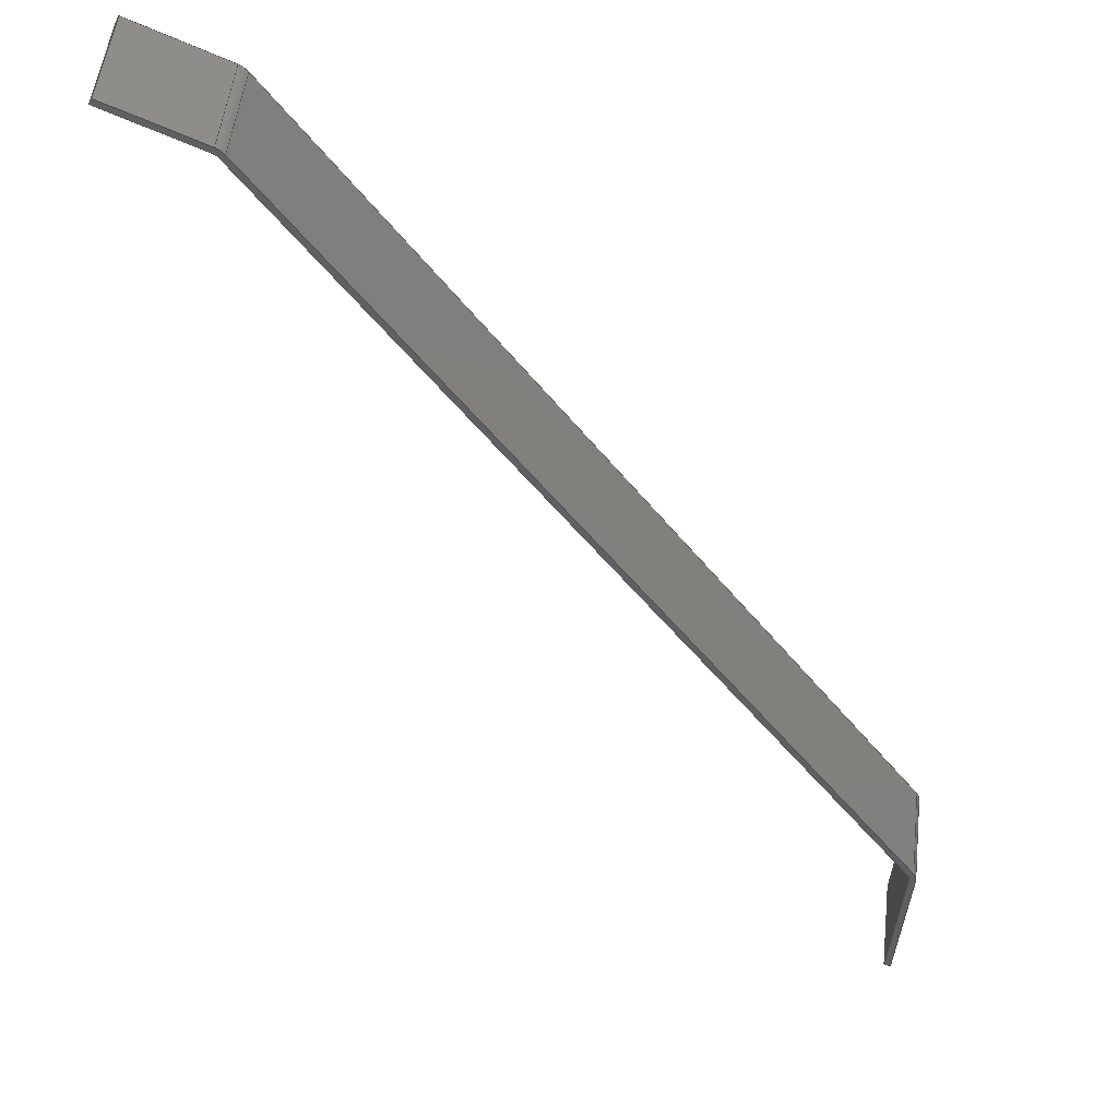
<metadata>
{"format":"step","ext":"step","renderer":"f3d","projection":"perspective","resolution":1024,"background":"white","views":[{"elev":-37.1,"azim":-113.7,"up":"+Y"}]}
</metadata>
<code>
ISO-10303-21;
DATA;
#1=PROPERTY_DEFINITION_REPRESENTATION(#5,#3);
#2=PROPERTY_DEFINITION_REPRESENTATION(#6,#4);
#3=REPRESENTATION('',(#7),#448);
#4=REPRESENTATION('',(#8),#448);
#5=PROPERTY_DEFINITION('pmi validation property','',#453);
#6=PROPERTY_DEFINITION('pmi validation property','',#453);
#7=VALUE_REPRESENTATION_ITEM('number of annotations',COUNT_MEASURE(0));
#8=VALUE_REPRESENTATION_ITEM('number of views',COUNT_MEASURE(0));
#9=SHAPE_REPRESENTATION_RELATIONSHIP('','',#274,#10);
#10=ADVANCED_BREP_SHAPE_REPRESENTATION('',(#272),#448);
#11=CYLINDRICAL_SURFACE('',#291,0.003175);
#12=CYLINDRICAL_SURFACE('',#292,0.003175);
#13=CYLINDRICAL_SURFACE('',#296,0.004763);
#14=CYLINDRICAL_SURFACE('',#297,0.004763);
#15=CIRCLE('',#278,0.004763);
#16=CIRCLE('',#279,0.004763);
#17=CIRCLE('',#280,0.003175);
#18=CIRCLE('',#281,0.003175);
#19=CIRCLE('',#284,0.004763);
#20=CIRCLE('',#285,0.003175);
#21=CIRCLE('',#286,0.003175);
#22=CIRCLE('',#287,0.004763);
#23=ORIENTED_EDGE('',*,*,#95,.T.);
#24=ORIENTED_EDGE('',*,*,#96,.T.);
#25=ORIENTED_EDGE('',*,*,#97,.F.);
#26=ORIENTED_EDGE('',*,*,#98,.F.);
#27=ORIENTED_EDGE('',*,*,#99,.T.);
#28=ORIENTED_EDGE('',*,*,#100,.F.);
#29=ORIENTED_EDGE('',*,*,#101,.F.);
#30=ORIENTED_EDGE('',*,*,#102,.F.);
#31=ORIENTED_EDGE('',*,*,#103,.F.);
#32=ORIENTED_EDGE('',*,*,#104,.F.);
#33=ORIENTED_EDGE('',*,*,#105,.F.);
#34=ORIENTED_EDGE('',*,*,#97,.T.);
#35=ORIENTED_EDGE('',*,*,#106,.T.);
#36=ORIENTED_EDGE('',*,*,#107,.T.);
#37=ORIENTED_EDGE('',*,*,#108,.T.);
#38=ORIENTED_EDGE('',*,*,#109,.T.);
#39=ORIENTED_EDGE('',*,*,#100,.T.);
#40=ORIENTED_EDGE('',*,*,#110,.F.);
#41=ORIENTED_EDGE('',*,*,#111,.F.);
#42=ORIENTED_EDGE('',*,*,#112,.T.);
#43=ORIENTED_EDGE('',*,*,#113,.F.);
#44=ORIENTED_EDGE('',*,*,#114,.F.);
#45=ORIENTED_EDGE('',*,*,#111,.T.);
#46=ORIENTED_EDGE('',*,*,#115,.T.);
#47=ORIENTED_EDGE('',*,*,#116,.T.);
#48=ORIENTED_EDGE('',*,*,#117,.T.);
#49=ORIENTED_EDGE('',*,*,#118,.T.);
#50=ORIENTED_EDGE('',*,*,#119,.T.);
#51=ORIENTED_EDGE('',*,*,#95,.F.);
#52=ORIENTED_EDGE('',*,*,#120,.F.);
#53=ORIENTED_EDGE('',*,*,#121,.F.);
#54=ORIENTED_EDGE('',*,*,#122,.F.);
#55=ORIENTED_EDGE('',*,*,#115,.F.);
#56=ORIENTED_EDGE('',*,*,#110,.T.);
#57=ORIENTED_EDGE('',*,*,#99,.F.);
#58=ORIENTED_EDGE('',*,*,#123,.F.);
#59=ORIENTED_EDGE('',*,*,#117,.F.);
#60=ORIENTED_EDGE('',*,*,#124,.F.);
#61=ORIENTED_EDGE('',*,*,#108,.F.);
#62=ORIENTED_EDGE('',*,*,#125,.F.);
#63=ORIENTED_EDGE('',*,*,#106,.F.);
#64=ORIENTED_EDGE('',*,*,#96,.F.);
#65=ORIENTED_EDGE('',*,*,#119,.F.);
#66=ORIENTED_EDGE('',*,*,#126,.F.);
#67=ORIENTED_EDGE('',*,*,#118,.F.);
#68=ORIENTED_EDGE('',*,*,#125,.T.);
#69=ORIENTED_EDGE('',*,*,#107,.F.);
#70=ORIENTED_EDGE('',*,*,#126,.T.);
#71=ORIENTED_EDGE('',*,*,#116,.F.);
#72=ORIENTED_EDGE('',*,*,#123,.T.);
#73=ORIENTED_EDGE('',*,*,#109,.F.);
#74=ORIENTED_EDGE('',*,*,#124,.T.);
#75=ORIENTED_EDGE('',*,*,#114,.T.);
#76=ORIENTED_EDGE('',*,*,#127,.T.);
#77=ORIENTED_EDGE('',*,*,#101,.T.);
#78=ORIENTED_EDGE('',*,*,#112,.F.);
#79=ORIENTED_EDGE('',*,*,#122,.T.);
#80=ORIENTED_EDGE('',*,*,#128,.T.);
#81=ORIENTED_EDGE('',*,*,#103,.T.);
#82=ORIENTED_EDGE('',*,*,#129,.T.);
#83=ORIENTED_EDGE('',*,*,#105,.T.);
#84=ORIENTED_EDGE('',*,*,#130,.T.);
#85=ORIENTED_EDGE('',*,*,#120,.T.);
#86=ORIENTED_EDGE('',*,*,#98,.T.);
#87=ORIENTED_EDGE('',*,*,#121,.T.);
#88=ORIENTED_EDGE('',*,*,#130,.F.);
#89=ORIENTED_EDGE('',*,*,#104,.T.);
#90=ORIENTED_EDGE('',*,*,#128,.F.);
#91=ORIENTED_EDGE('',*,*,#113,.T.);
#92=ORIENTED_EDGE('',*,*,#129,.F.);
#93=ORIENTED_EDGE('',*,*,#102,.T.);
#94=ORIENTED_EDGE('',*,*,#127,.F.);
#95=EDGE_CURVE('',#131,#132,#155,.T.);
#96=EDGE_CURVE('',#132,#133,#156,.T.);
#97=EDGE_CURVE('',#134,#133,#157,.T.);
#98=EDGE_CURVE('',#131,#134,#158,.T.);
#99=EDGE_CURVE('',#135,#136,#159,.T.);
#100=EDGE_CURVE('',#137,#136,#160,.T.);
#101=EDGE_CURVE('',#138,#137,#161,.T.);
#102=EDGE_CURVE('',#139,#138,#15,.F.);
#103=EDGE_CURVE('',#140,#139,#162,.T.);
#104=EDGE_CURVE('',#141,#140,#16,.F.);
#105=EDGE_CURVE('',#134,#141,#163,.T.);
#106=EDGE_CURVE('',#133,#142,#164,.T.);
#107=EDGE_CURVE('',#142,#143,#17,.F.);
#108=EDGE_CURVE('',#143,#144,#165,.T.);
#109=EDGE_CURVE('',#144,#135,#18,.F.);
#110=EDGE_CURVE('',#145,#136,#166,.T.);
#111=EDGE_CURVE('',#146,#145,#167,.T.);
#112=EDGE_CURVE('',#146,#137,#168,.T.);
#113=EDGE_CURVE('',#147,#148,#19,.T.);
#114=EDGE_CURVE('',#146,#147,#169,.T.);
#115=EDGE_CURVE('',#145,#149,#170,.T.);
#116=EDGE_CURVE('',#149,#150,#20,.F.);
#117=EDGE_CURVE('',#150,#151,#171,.T.);
#118=EDGE_CURVE('',#151,#152,#21,.F.);
#119=EDGE_CURVE('',#152,#132,#172,.T.);
#120=EDGE_CURVE('',#153,#131,#173,.T.);
#121=EDGE_CURVE('',#154,#153,#22,.T.);
#122=EDGE_CURVE('',#148,#154,#174,.T.);
#123=EDGE_CURVE('',#149,#135,#175,.T.);
#124=EDGE_CURVE('',#144,#150,#176,.F.);
#125=EDGE_CURVE('',#151,#143,#177,.T.);
#126=EDGE_CURVE('',#142,#152,#178,.F.);
#127=EDGE_CURVE('',#147,#138,#179,.F.);
#128=EDGE_CURVE('',#154,#140,#180,.F.);
#129=EDGE_CURVE('',#139,#148,#181,.T.);
#130=EDGE_CURVE('',#141,#153,#182,.T.);
#131=VERTEX_POINT('',#375);
#132=VERTEX_POINT('',#376);
#133=VERTEX_POINT('',#378);
#134=VERTEX_POINT('',#380);
#135=VERTEX_POINT('',#384);
#136=VERTEX_POINT('',#385);
#137=VERTEX_POINT('',#387);
#138=VERTEX_POINT('',#389);
#139=VERTEX_POINT('',#391);
#140=VERTEX_POINT('',#393);
#141=VERTEX_POINT('',#395);
#142=VERTEX_POINT('',#398);
#143=VERTEX_POINT('',#400);
#144=VERTEX_POINT('',#402);
#145=VERTEX_POINT('',#406);
#146=VERTEX_POINT('',#408);
#147=VERTEX_POINT('',#412);
#148=VERTEX_POINT('',#413);
#149=VERTEX_POINT('',#416);
#150=VERTEX_POINT('',#418);
#151=VERTEX_POINT('',#420);
#152=VERTEX_POINT('',#422);
#153=VERTEX_POINT('',#425);
#154=VERTEX_POINT('',#427);
#155=LINE('',#374,#183);
#156=LINE('',#377,#184);
#157=LINE('',#379,#185);
#158=LINE('',#381,#186);
#159=LINE('',#383,#187);
#160=LINE('',#386,#188);
#161=LINE('',#388,#189);
#162=LINE('',#392,#190);
#163=LINE('',#396,#191);
#164=LINE('',#397,#192);
#165=LINE('',#401,#193);
#166=LINE('',#405,#194);
#167=LINE('',#407,#195);
#168=LINE('',#409,#196);
#169=LINE('',#414,#197);
#170=LINE('',#415,#198);
#171=LINE('',#419,#199);
#172=LINE('',#423,#200);
#173=LINE('',#424,#201);
#174=LINE('',#428,#202);
#175=LINE('',#430,#203);
#176=LINE('',#432,#204);
#177=LINE('',#433,#205);
#178=LINE('',#435,#206);
#179=LINE('',#439,#207);
#180=LINE('',#441,#208);
#181=LINE('',#442,#209);
#182=LINE('',#444,#210);
#183=VECTOR('',#302,1);
#184=VECTOR('',#303,1);
#185=VECTOR('',#304,1);
#186=VECTOR('',#305,1);
#187=VECTOR('',#308,1);
#188=VECTOR('',#309,1);
#189=VECTOR('',#310,1);
#190=VECTOR('',#313,1);
#191=VECTOR('',#316,1);
#192=VECTOR('',#317,1);
#193=VECTOR('',#320,1);
#194=VECTOR('',#325,1);
#195=VECTOR('',#326,1);
#196=VECTOR('',#327,1);
#197=VECTOR('',#332,1);
#198=VECTOR('',#333,1);
#199=VECTOR('',#336,1);
#200=VECTOR('',#339,1);
#201=VECTOR('',#340,1);
#202=VECTOR('',#343,1);
#203=VECTOR('',#346,1);
#204=VECTOR('',#349,1);
#205=VECTOR('',#350,1);
#206=VECTOR('',#353,1);
#207=VECTOR('',#360,1);
#208=VECTOR('',#363,1);
#209=VECTOR('',#364,1);
#210=VECTOR('',#367,1);
#211=EDGE_LOOP('',(#23,#24,#25,#26));
#212=EDGE_LOOP('',(#27,#28,#29,#30,#31,#32,#33,#34,#35,#36,#37,#38));
#213=EDGE_LOOP('',(#39,#40,#41,#42));
#214=EDGE_LOOP('',(#43,#44,#45,#46,#47,#48,#49,#50,#51,#52,#53,#54));
#215=EDGE_LOOP('',(#55,#56,#57,#58));
#216=EDGE_LOOP('',(#59,#60,#61,#62));
#217=EDGE_LOOP('',(#63,#64,#65,#66));
#218=EDGE_LOOP('',(#67,#68,#69,#70));
#219=EDGE_LOOP('',(#71,#72,#73,#74));
#220=EDGE_LOOP('',(#75,#76,#77,#78));
#221=EDGE_LOOP('',(#79,#80,#81,#82));
#222=EDGE_LOOP('',(#83,#84,#85,#86));
#223=EDGE_LOOP('',(#87,#88,#89,#90));
#224=EDGE_LOOP('',(#91,#92,#93,#94));
#225=FACE_BOUND('',#211,.T.);
#226=FACE_BOUND('',#212,.T.);
#227=FACE_BOUND('',#213,.T.);
#228=FACE_BOUND('',#214,.T.);
#229=FACE_BOUND('',#215,.T.);
#230=FACE_BOUND('',#216,.T.);
#231=FACE_BOUND('',#217,.T.);
#232=FACE_BOUND('',#218,.T.);
#233=FACE_BOUND('',#219,.T.);
#234=FACE_BOUND('',#220,.T.);
#235=FACE_BOUND('',#221,.T.);
#236=FACE_BOUND('',#222,.T.);
#237=FACE_BOUND('',#223,.T.);
#238=FACE_BOUND('',#224,.T.);
#239=PLANE('',#276);
#240=PLANE('',#277);
#241=PLANE('',#282);
#242=PLANE('',#283);
#243=PLANE('',#288);
#244=PLANE('',#289);
#245=PLANE('',#290);
#246=PLANE('',#293);
#247=PLANE('',#294);
#248=PLANE('',#295);
#249=ADVANCED_FACE('',(#225),#239,.T.);
#250=ADVANCED_FACE('',(#226),#240,.T.);
#251=ADVANCED_FACE('',(#227),#241,.F.);
#252=ADVANCED_FACE('',(#228),#242,.T.);
#253=ADVANCED_FACE('',(#229),#243,.T.);
#254=ADVANCED_FACE('',(#230),#244,.T.);
#255=ADVANCED_FACE('',(#231),#245,.T.);
#256=ADVANCED_FACE('',(#232),#11,.F.);
#257=ADVANCED_FACE('',(#233),#12,.F.);
#258=ADVANCED_FACE('',(#234),#246,.F.);
#259=ADVANCED_FACE('',(#235),#247,.F.);
#260=ADVANCED_FACE('',(#236),#248,.F.);
#261=ADVANCED_FACE('',(#237),#13,.T.);
#262=ADVANCED_FACE('',(#238),#14,.T.);
#263=CLOSED_SHELL('',(#249,#250,#251,#252,#253,#254,#255,#256,#257,#258,
#259,#260,#261,#262));
#264=STYLED_ITEM('',(#265),#272);
#265=PRESENTATION_STYLE_ASSIGNMENT((#266));
#266=SURFACE_STYLE_USAGE(.BOTH.,#267);
#267=SURFACE_SIDE_STYLE('',(#268));
#268=SURFACE_STYLE_FILL_AREA(#269);
#269=FILL_AREA_STYLE('',(#270));
#270=FILL_AREA_STYLE_COLOUR('',#271);
#271=COLOUR_RGB('',0.2627,0.2824,0.302);
#272=MANIFOLD_SOLID_BREP('bulkheads6',#263);
#273=SHAPE_DEFINITION_REPRESENTATION(#453,#274);
#274=SHAPE_REPRESENTATION('bulkheads6',(#275),#448);
#275=AXIS2_PLACEMENT_3D('',#372,#298,#299);
#276=AXIS2_PLACEMENT_3D('',#373,#300,#301);
#277=AXIS2_PLACEMENT_3D('',#382,#306,#307);
#278=AXIS2_PLACEMENT_3D('',#390,#311,#312);
#279=AXIS2_PLACEMENT_3D('',#394,#314,#315);
#280=AXIS2_PLACEMENT_3D('',#399,#318,#319);
#281=AXIS2_PLACEMENT_3D('',#403,#321,#322);
#282=AXIS2_PLACEMENT_3D('',#404,#323,#324);
#283=AXIS2_PLACEMENT_3D('',#410,#328,#329);
#284=AXIS2_PLACEMENT_3D('',#411,#330,#331);
#285=AXIS2_PLACEMENT_3D('',#417,#334,#335);
#286=AXIS2_PLACEMENT_3D('',#421,#337,#338);
#287=AXIS2_PLACEMENT_3D('',#426,#341,#342);
#288=AXIS2_PLACEMENT_3D('',#429,#344,#345);
#289=AXIS2_PLACEMENT_3D('',#431,#347,#348);
#290=AXIS2_PLACEMENT_3D('',#434,#351,#352);
#291=AXIS2_PLACEMENT_3D('',#436,#354,#355);
#292=AXIS2_PLACEMENT_3D('',#437,#356,#357);
#293=AXIS2_PLACEMENT_3D('',#438,#358,#359);
#294=AXIS2_PLACEMENT_3D('',#440,#361,#362);
#295=AXIS2_PLACEMENT_3D('',#443,#365,#366);
#296=AXIS2_PLACEMENT_3D('',#445,#368,#369);
#297=AXIS2_PLACEMENT_3D('',#446,#370,#371);
#298=DIRECTION('',(0,0,1));
#299=DIRECTION('',(1,0,0));
#300=DIRECTION('',(1.225e-16,0.1231,-0.9924));
#301=DIRECTION('',(0,-0.9924,-0.1231));
#302=DIRECTION('',(1,-1.507e-17,1.215e-16));
#303=DIRECTION('',(0,-0.9924,-0.1231));
#304=DIRECTION('',(1,-1.507e-17,1.215e-16));
#305=DIRECTION('',(0,-0.9924,-0.1231));
#306=DIRECTION('',(6.939e-18,-0.9924,-0.1231));
#307=DIRECTION('',(0.9398,-0.04206,0.3391));
#308=DIRECTION('',(0.9398,-0.04206,0.3391));
#309=DIRECTION('',(0.3417,0.1157,-0.9326));
#310=DIRECTION('',(0.9398,-0.04206,0.3391));
#311=DIRECTION('',(-9.506e-18,-0.9924,-0.1231));
#312=DIRECTION('',(0,-0.1231,0.9924));
#313=DIRECTION('',(0.5233,-0.1049,0.8457));
#314=DIRECTION('',(2.944e-33,-0.9924,-0.1231));
#315=DIRECTION('',(0,-0.1231,0.9924));
#316=DIRECTION('',(-1.225e-16,-0.1231,0.9924));
#317=DIRECTION('',(-1.225e-16,-0.1231,0.9924));
#318=DIRECTION('',(0,-0.9924,-0.1231));
#319=DIRECTION('',(0,-0.1231,0.9924));
#320=DIRECTION('',(0.5233,-0.1049,0.8457));
#321=DIRECTION('',(-1.116e-17,-0.9924,-0.1231));
#322=DIRECTION('',(0,-0.1231,0.9924));
#323=DIRECTION('',(-0.9398,0.04206,-0.3391));
#324=DIRECTION('',(0,-0.9924,-0.1231));
#325=DIRECTION('',(0,-0.9924,-0.1231));
#326=DIRECTION('',(0.3417,0.1157,-0.9326));
#327=DIRECTION('',(0,-0.9924,-0.1231));
#328=DIRECTION('',(-1.116e-17,0.9924,0.1231));
#329=DIRECTION('',(0,-0.1231,0.9924));
#330=DIRECTION('',(-9.506e-18,-0.9924,-0.1231));
#331=DIRECTION('',(0,-0.1231,0.9924));
#332=DIRECTION('',(-0.9398,0.04206,-0.3391));
#333=DIRECTION('',(-0.9398,0.04206,-0.3391));
#334=DIRECTION('',(-1.116e-17,0.9924,0.1231));
#335=DIRECTION('',(0,0.1231,-0.9924));
#336=DIRECTION('',(-0.5233,0.1049,-0.8457));
#337=DIRECTION('',(2.652e-17,0.9924,0.1231));
#338=DIRECTION('',(0,0.1231,-0.9924));
#339=DIRECTION('',(1.225e-16,0.1231,-0.9924));
#340=DIRECTION('',(1.225e-16,0.1231,-0.9924));
#341=DIRECTION('',(2.944e-33,-0.9924,-0.1231));
#342=DIRECTION('',(0,-0.1231,0.9924));
#343=DIRECTION('',(-0.5233,0.1049,-0.8457));
#344=DIRECTION('',(0.3417,0.1157,-0.9326));
#345=DIRECTION('',(0.939,0,0.3441));
#346=DIRECTION('',(-1.388e-17,-0.9924,-0.1231));
#347=DIRECTION('',(0.8522,0.0644,-0.5193));
#348=DIRECTION('',(0.5204,0,0.8539));
#349=DIRECTION('',(-1.355e-17,-0.9924,-0.1231));
#350=DIRECTION('',(-1.909e-17,-0.9924,-0.1231));
#351=DIRECTION('',(1,-1.507e-17,1.215e-16));
#352=DIRECTION('',(-1.215e-16,0,1));
#353=DIRECTION('',(3.081e-33,-0.9924,-0.1231));
#354=DIRECTION('',(-2.944e-33,0.9924,0.1231));
#355=DIRECTION('',(0,-0.1231,0.9924));
#356=DIRECTION('',(9.506e-18,0.9924,0.1231));
#357=DIRECTION('',(0,-0.1231,0.9924));
#358=DIRECTION('',(0.3417,0.1157,-0.9326));
#359=DIRECTION('',(0.939,0,0.3441));
#360=DIRECTION('',(9.506e-18,0.9924,0.1231));
#361=DIRECTION('',(0.8522,0.0644,-0.5193));
#362=DIRECTION('',(0.5204,0,0.8539));
#363=DIRECTION('',(-2.944e-33,0.9924,0.1231));
#364=DIRECTION('',(9.506e-18,0.9924,0.1231));
#365=DIRECTION('',(1,-1.507e-17,1.215e-16));
#366=DIRECTION('',(-1.215e-16,0,1));
#367=DIRECTION('',(-2.944e-33,0.9924,0.1231));
#368=DIRECTION('',(-2.944e-33,0.9924,0.1231));
#369=DIRECTION('',(0,-0.1231,0.9924));
#370=DIRECTION('',(9.506e-18,0.9924,0.1231));
#371=DIRECTION('',(0,-0.1231,0.9924));
#372=CARTESIAN_POINT('',(0,0,0));
#373=CARTESIAN_POINT('',(-0.1862,-0.194,-0.08261));
#374=CARTESIAN_POINT('',(-0.1862,-0.194,-0.08261));
#375=CARTESIAN_POINT('',(-0.1878,-0.194,-0.08261));
#376=CARTESIAN_POINT('',(-0.1862,-0.194,-0.08261));
#377=CARTESIAN_POINT('',(-0.1862,-0.194,-0.08261));
#378=CARTESIAN_POINT('',(-0.1862,-0.218,-0.08559));
#379=CARTESIAN_POINT('',(-0.1862,-0.218,-0.08559));
#380=CARTESIAN_POINT('',(-0.1878,-0.218,-0.08559));
#381=CARTESIAN_POINT('',(-0.1878,-0.194,-0.08261));
#382=CARTESIAN_POINT('',(-0.02828,-0.2501,0.1728));
#383=CARTESIAN_POINT('',(-0.02828,-0.2501,0.1728));
#384=CARTESIAN_POINT('',(-0.04476,-0.2493,0.1669));
#385=CARTESIAN_POINT('',(-0.007528,-0.251,0.1803));
#386=CARTESIAN_POINT('',(-0.007528,-0.251,0.1803));
#387=CARTESIAN_POINT('',(-0.00807,-0.2512,0.1818));
#388=CARTESIAN_POINT('',(-0.02883,-0.2503,0.1743));
#389=CARTESIAN_POINT('',(-0.04531,-0.2495,0.1683));
#390=CARTESIAN_POINT('',(-0.04368,-0.249,0.1639));
#391=CARTESIAN_POINT('',(-0.04774,-0.2493,0.1664));
#392=CARTESIAN_POINT('',(-0.09501,-0.2398,0.08998));
#393=CARTESIAN_POINT('',(-0.1871,-0.2214,-0.0588));
#394=CARTESIAN_POINT('',(-0.183,-0.2211,-0.06127));
#395=CARTESIAN_POINT('',(-0.1878,-0.2211,-0.06127));
#396=CARTESIAN_POINT('',(-0.1878,-0.2245,-0.03364));
#397=CARTESIAN_POINT('',(-0.1862,-0.2245,-0.03364));
#398=CARTESIAN_POINT('',(-0.1862,-0.2211,-0.06127));
#399=CARTESIAN_POINT('',(-0.183,-0.2211,-0.06127));
#400=CARTESIAN_POINT('',(-0.1857,-0.2213,-0.05963));
#401=CARTESIAN_POINT('',(-0.09365,-0.2397,0.08915));
#402=CARTESIAN_POINT('',(-0.04638,-0.2492,0.1655));
#403=CARTESIAN_POINT('',(-0.04368,-0.249,0.1639));
#404=CARTESIAN_POINT('',(-0.007528,-0.227,0.1833));
#405=CARTESIAN_POINT('',(-0.007528,-0.227,0.1833));
#406=CARTESIAN_POINT('',(-0.007528,-0.227,0.1833));
#407=CARTESIAN_POINT('',(-0.007528,-0.227,0.1833));
#408=CARTESIAN_POINT('',(-0.00807,-0.2272,0.1848));
#409=CARTESIAN_POINT('',(-0.00807,-0.2272,0.1848));
#410=CARTESIAN_POINT('',(-0.04368,-0.2249,0.1669));
#411=CARTESIAN_POINT('',(-0.04368,-0.2249,0.1669));
#412=CARTESIAN_POINT('',(-0.04531,-0.2255,0.1713));
#413=CARTESIAN_POINT('',(-0.04774,-0.2253,0.1693));
#414=CARTESIAN_POINT('',(-0.02883,-0.2262,0.1773));
#415=CARTESIAN_POINT('',(-0.02828,-0.2261,0.1758));
#416=CARTESIAN_POINT('',(-0.04476,-0.2253,0.1698));
#417=CARTESIAN_POINT('',(-0.04368,-0.2249,0.1669));
#418=CARTESIAN_POINT('',(-0.04638,-0.2252,0.1685));
#419=CARTESIAN_POINT('',(-0.09365,-0.2157,0.09213));
#420=CARTESIAN_POINT('',(-0.1857,-0.1972,-0.05665));
#421=CARTESIAN_POINT('',(-0.183,-0.197,-0.05829));
#422=CARTESIAN_POINT('',(-0.1862,-0.197,-0.05829));
#423=CARTESIAN_POINT('',(-0.1862,-0.2004,-0.03066));
#424=CARTESIAN_POINT('',(-0.1878,-0.2004,-0.03066));
#425=CARTESIAN_POINT('',(-0.1878,-0.197,-0.05829));
#426=CARTESIAN_POINT('',(-0.183,-0.197,-0.05829));
#427=CARTESIAN_POINT('',(-0.1871,-0.1973,-0.05582));
#428=CARTESIAN_POINT('',(-0.09501,-0.2158,0.09296));
#429=CARTESIAN_POINT('',(-0.02828,-0.2261,0.1758));
#430=CARTESIAN_POINT('',(-0.04476,-0.2493,0.1669));
#431=CARTESIAN_POINT('',(-0.09365,-0.2157,0.09213));
#432=CARTESIAN_POINT('',(-0.04638,-0.2252,0.1685));
#433=CARTESIAN_POINT('',(-0.1857,-0.2213,-0.05963));
#434=CARTESIAN_POINT('',(-0.1862,-0.2004,-0.03066));
#435=CARTESIAN_POINT('',(-0.1862,-0.197,-0.05829));
#436=CARTESIAN_POINT('',(-0.183,-0.197,-0.05829));
#437=CARTESIAN_POINT('',(-0.04368,-0.2249,0.1669));
#438=CARTESIAN_POINT('',(-0.02883,-0.2262,0.1773));
#439=CARTESIAN_POINT('',(-0.04531,-0.2255,0.1713));
#440=CARTESIAN_POINT('',(-0.09501,-0.2158,0.09296));
#441=CARTESIAN_POINT('',(-0.1871,-0.1973,-0.05582));
#442=CARTESIAN_POINT('',(-0.04774,-0.2253,0.1693));
#443=CARTESIAN_POINT('',(-0.1878,-0.2004,-0.03066));
#444=CARTESIAN_POINT('',(-0.1878,-0.197,-0.05829));
#445=CARTESIAN_POINT('',(-0.183,-0.197,-0.05829));
#446=CARTESIAN_POINT('',(-0.04368,-0.2249,0.1669));
#447=MECHANICAL_DESIGN_GEOMETRIC_PRESENTATION_REPRESENTATION('',(#264),
#448);
#448=(
GEOMETRIC_REPRESENTATION_CONTEXT(3)
GLOBAL_UNCERTAINTY_ASSIGNED_CONTEXT((#449))
GLOBAL_UNIT_ASSIGNED_CONTEXT((#452,#451,#450))
REPRESENTATION_CONTEXT('bulkheads6','TOP_LEVEL_ASSEMBLY_PART')
);
#449=UNCERTAINTY_MEASURE_WITH_UNIT(LENGTH_MEASURE(5e-06),#452,
'DISTANCE_ACCURACY_VALUE','Maximum Tolerance applied to model');
#450=(
NAMED_UNIT(*)
SI_UNIT($,.STERADIAN.)
SOLID_ANGLE_UNIT()
);
#451=(
NAMED_UNIT(*)
PLANE_ANGLE_UNIT()
SI_UNIT($,.RADIAN.)
);
#452=(
LENGTH_UNIT()
NAMED_UNIT(*)
SI_UNIT($,.METRE.)
);
#453=PRODUCT_DEFINITION_SHAPE('','',#454);
#454=PRODUCT_DEFINITION('','',#456,#455);
#455=PRODUCT_DEFINITION_CONTEXT('',#462,'design');
#456=PRODUCT_DEFINITION_FORMATION_WITH_SPECIFIED_SOURCE('','',#458,
 .NOT_KNOWN.);
#457=PRODUCT_RELATED_PRODUCT_CATEGORY('','',(#458));
#458=PRODUCT('bulkheads6','bulkheads6','bulkheads6',(#460));
#459=PRODUCT_CATEGORY('','');
#460=PRODUCT_CONTEXT('',#462,'mechanical');
#461=APPLICATION_PROTOCOL_DEFINITION('international standard',
'automotive_design',2010,#462);
#462=APPLICATION_CONTEXT(
'core data for automotive mechanical design processes');
ENDSEC;
END-ISO-10303-21;

</code>
